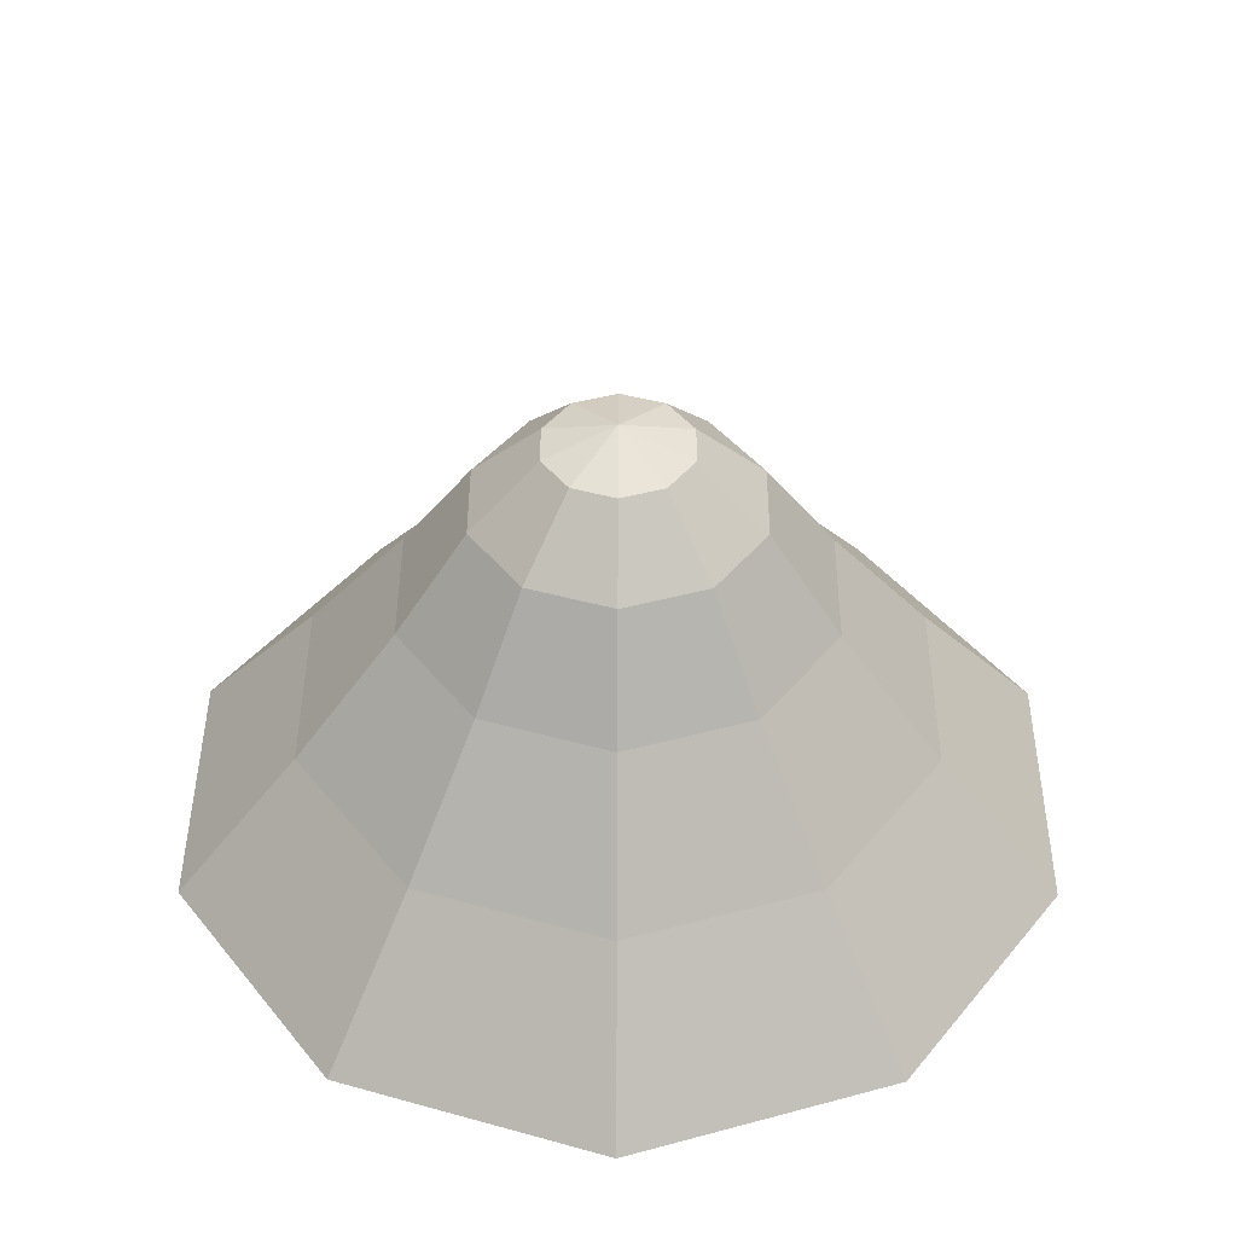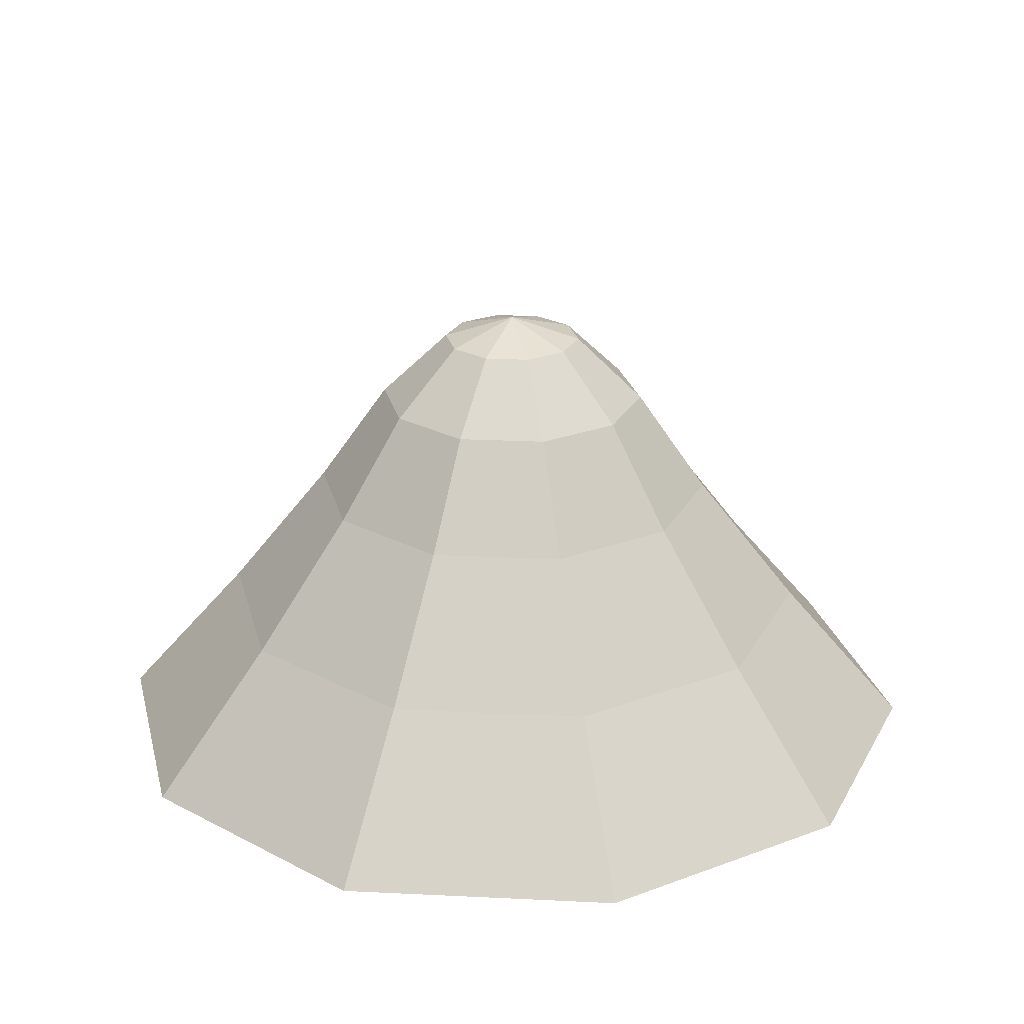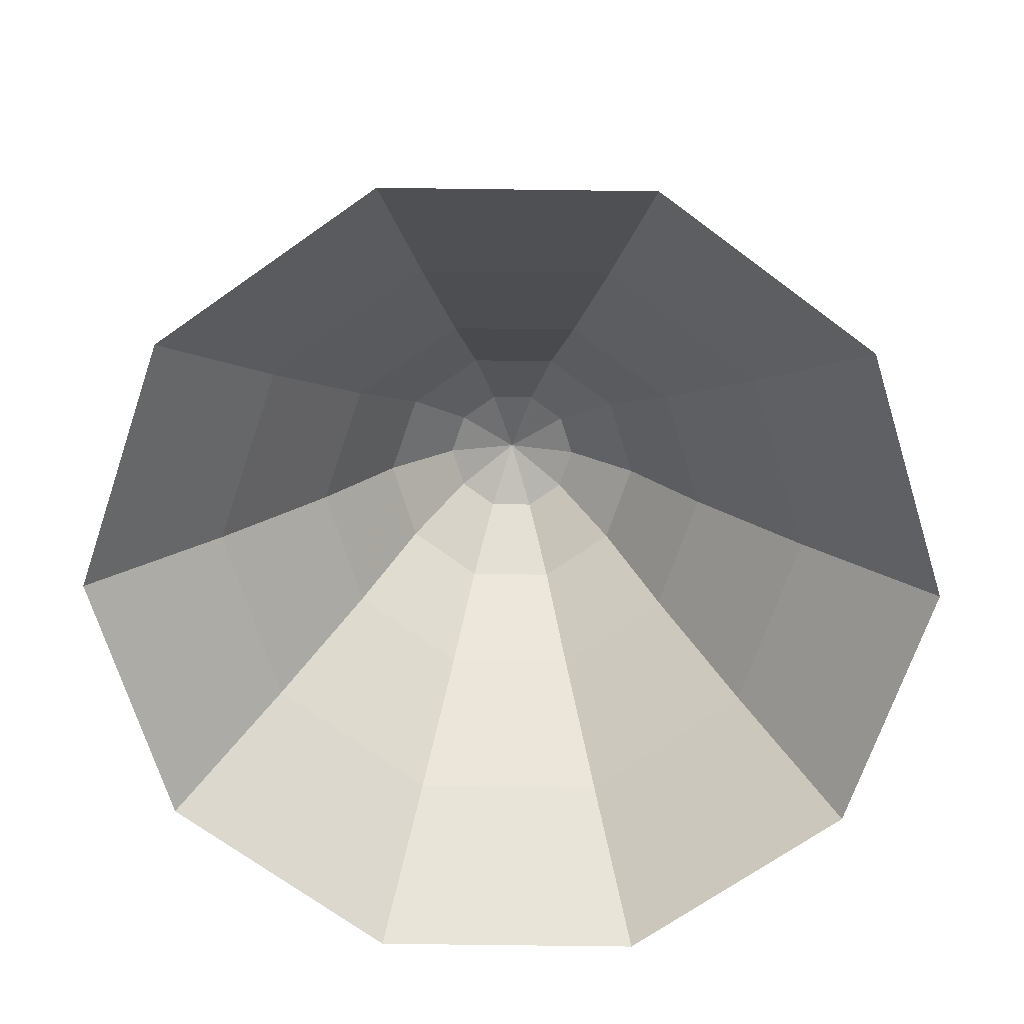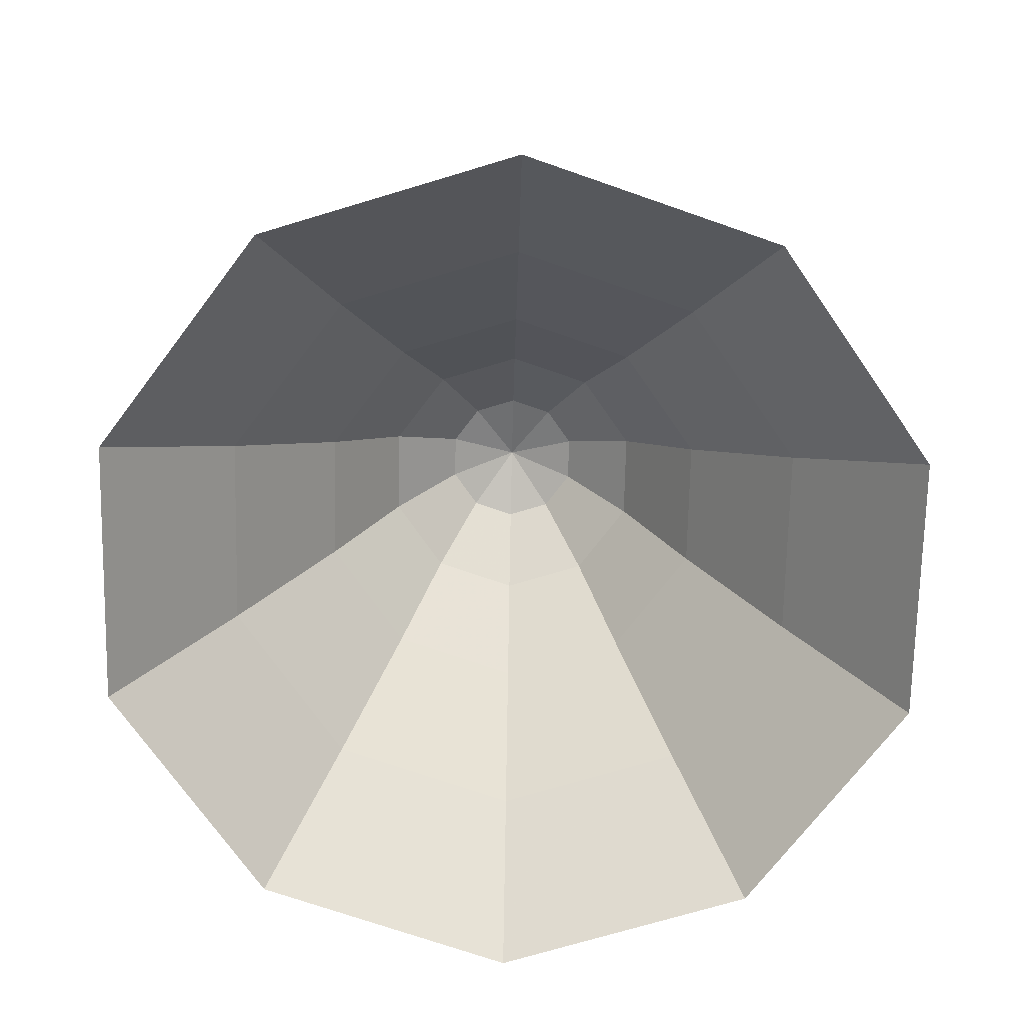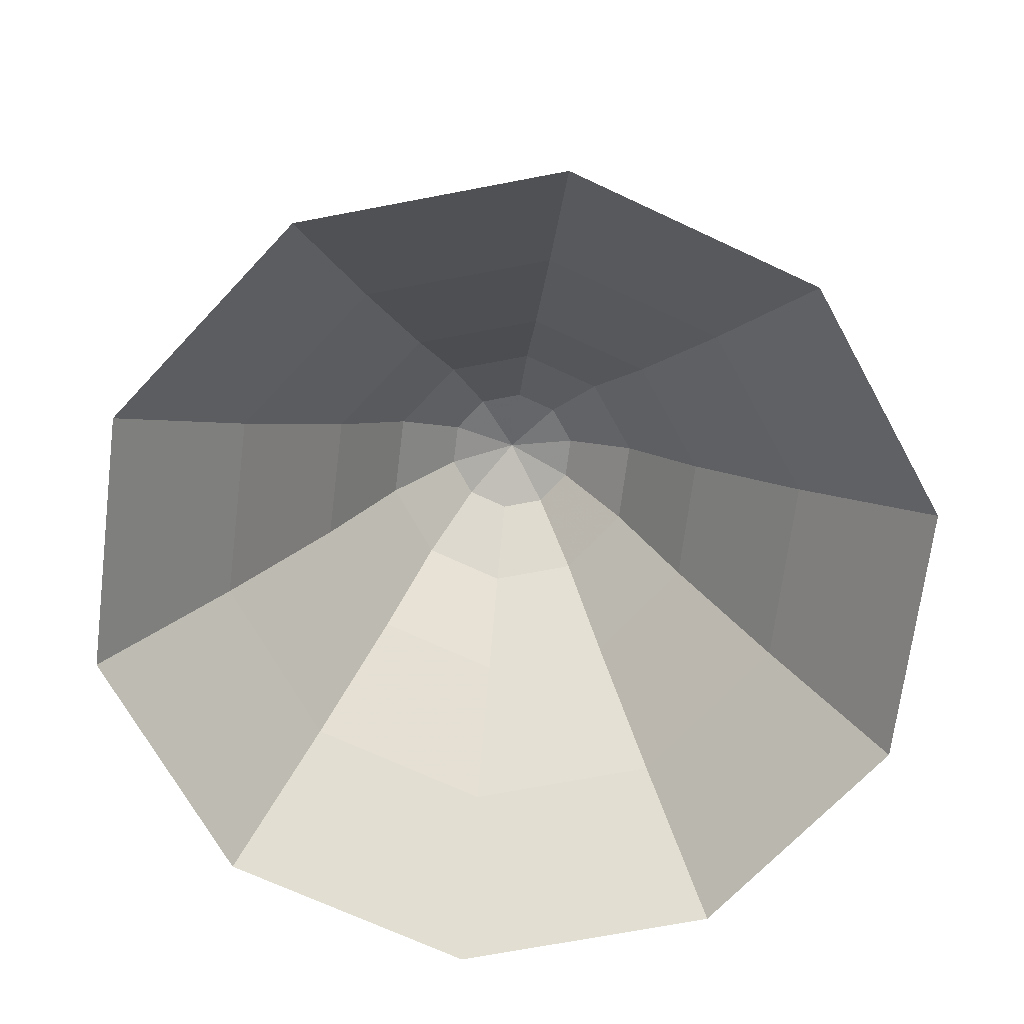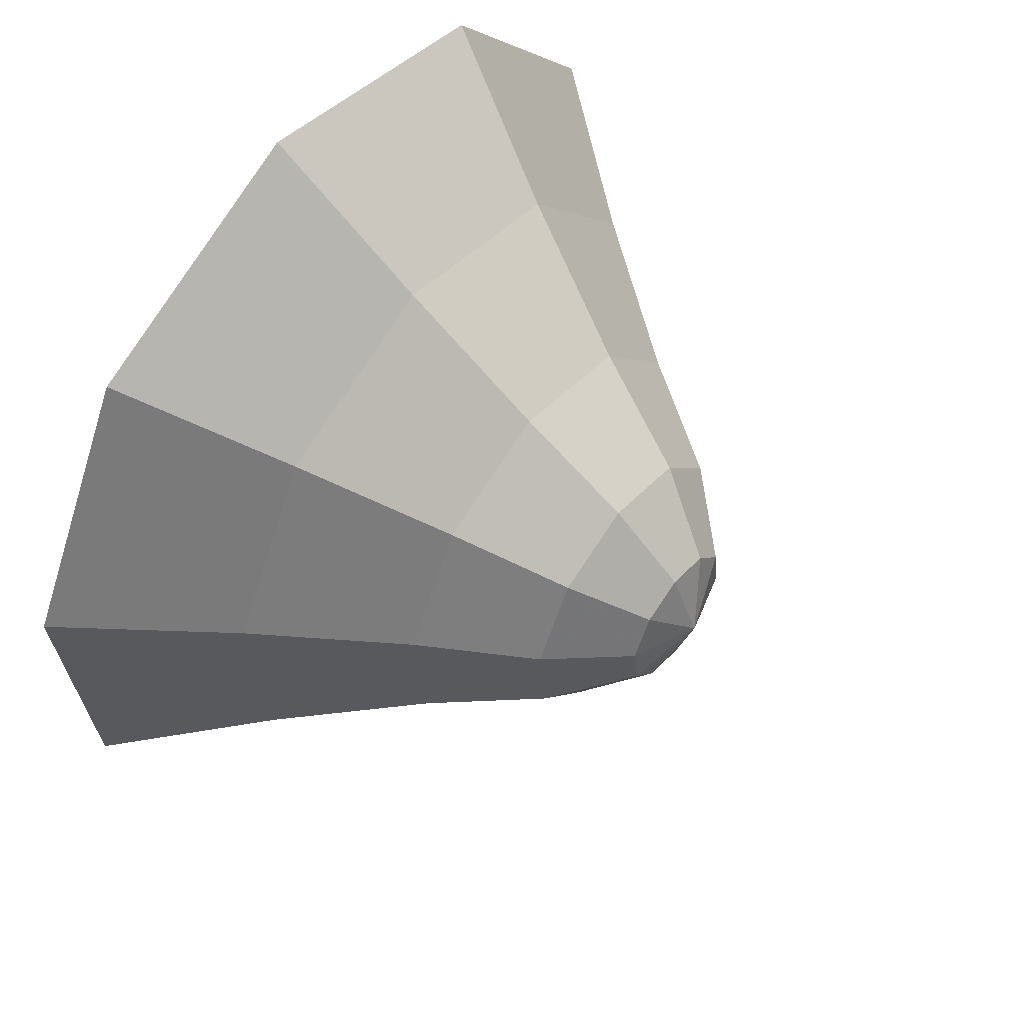
<metadata>
{"format":"obj","ext":"obj","renderer":"f3d","projection":"perspective","resolution":1024,"background":"white","views":[{"elev":43.2,"azim":-29.0,"up":"+Y"},{"elev":24.6,"azim":-114.7,"up":"+Y"},{"elev":-69.4,"azim":24.0,"up":"+Y"},{"elev":-71.7,"azim":41.5,"up":"+Y"},{"elev":-69.4,"azim":143.6,"up":"+Y"},{"elev":54.4,"azim":128.1,"up":"+Z"}]}
</metadata>
<code>
g CoinPilePinkMDL
v 1.275 5.75e-07 0.2536
v 0.8825 5.75e-07 0.9546
v 0.6315 0.423 0.6831
v 0.9125 0.423 0.1815
v 1.181 5.75e-07 -0.5443
v 0.1094 0.423 0.9239
v 0.1529 5.75e-07 1.291
v 0.8448 0.423 -0.3895
v 0.6352 5.75e-07 -1.134
v -0.4545 0.423 0.8117
v -0.6352 5.75e-07 1.134
v 0.4545 0.423 -0.8117
v -0.1529 5.75e-07 -1.291
v -0.8448 0.423 0.3895
v -1.181 5.75e-07 0.5443
v -0.1094 0.423 -0.9239
v -0.8825 5.75e-07 -0.9546
v -0.9125 0.423 -0.1815
v -1.275 5.75e-07 -0.2536
v -0.6315 0.423 -0.6831
v -0.3062 0.8045 0.5468
v -0.5691 0.8045 0.2624
v -0.6146 0.8045 -0.1222
v -0.4254 0.8045 -0.4602
v -0.07368 0.8045 -0.6223
v 0.3062 0.8045 -0.5468
v 0.07368 0.8045 0.6223
v 0.5691 0.8045 -0.2624
v 0.4254 0.8045 0.4602
v 0.6146 0.8045 0.1222
v -0.2823 1.107 -0.3054
v -0.0489 1.107 -0.413
v 0.2032 1.107 -0.3629
v 0.3777 1.107 -0.1741
v 0.4079 1.107 0.08112
v 0.2823 1.107 0.3054
v -0.4079 1.107 -0.08112
v 0.0489 1.107 0.413
v -0.3777 1.107 0.1741
v -0.2032 1.107 0.3629
v 0.1933 1.302 -0.08913
v 0.2088 1.302 0.04152
v 1.41e-07 1.369 -1.24e-07
v 0.104 1.302 -0.1857
v 0.1445 1.302 0.1563
v -0.02503 1.302 -0.2114
v 0.02503 1.302 0.2114
v -0.1445 1.302 -0.1563
v -0.104 1.302 0.1857
v -0.2088 1.302 -0.04152
v -0.1933 1.302 0.08913
g CoinPilePinkMDL_0
f 3 2 1
f 4 3 1
f 4 1 5
f 3 6 2
f 6 7 2
f 8 4 5
f 8 5 9
f 6 10 7
f 10 11 7
f 12 8 9
f 12 9 13
f 10 14 11
f 14 15 11
f 16 12 13
f 16 13 17
f 14 18 15
f 18 19 15
f 20 17 19
f 20 16 17
f 18 20 19
f 21 10 6
f 22 14 10
f 21 22 10
f 23 18 14
f 22 23 14
f 24 20 18
f 23 24 18
f 25 16 20
f 24 25 20
f 26 12 16
f 25 26 16
f 27 21 6
f 27 6 3
f 26 28 12
f 28 8 12
f 29 27 3
f 29 3 4
f 30 4 8
f 28 30 8
f 30 29 4
f 31 24 23
f 32 25 24
f 31 32 24
f 33 26 25
f 32 33 25
f 34 28 26
f 33 34 26
f 35 30 28
f 34 35 28
f 36 29 30
f 35 36 30
f 37 31 23
f 37 23 22
f 36 38 29
f 38 27 29
f 39 37 22
f 39 22 21
f 40 21 27
f 38 40 27
f 40 39 21
f 41 34 33
f 42 35 34
f 41 42 34
f 43 42 41
f 43 41 44
f 44 41 33
f 43 45 42
f 42 45 35
f 44 33 32
f 45 36 35
f 46 44 32
f 43 44 46
f 46 32 31
f 45 47 36
f 43 47 45
f 47 38 36
f 48 46 31
f 43 46 48
f 48 31 37
f 47 49 38
f 43 49 47
f 49 40 38
f 50 48 37
f 43 48 50
f 50 37 39
f 51 39 40
f 49 51 40
f 43 51 49
f 51 50 39
f 43 50 51

</code>
